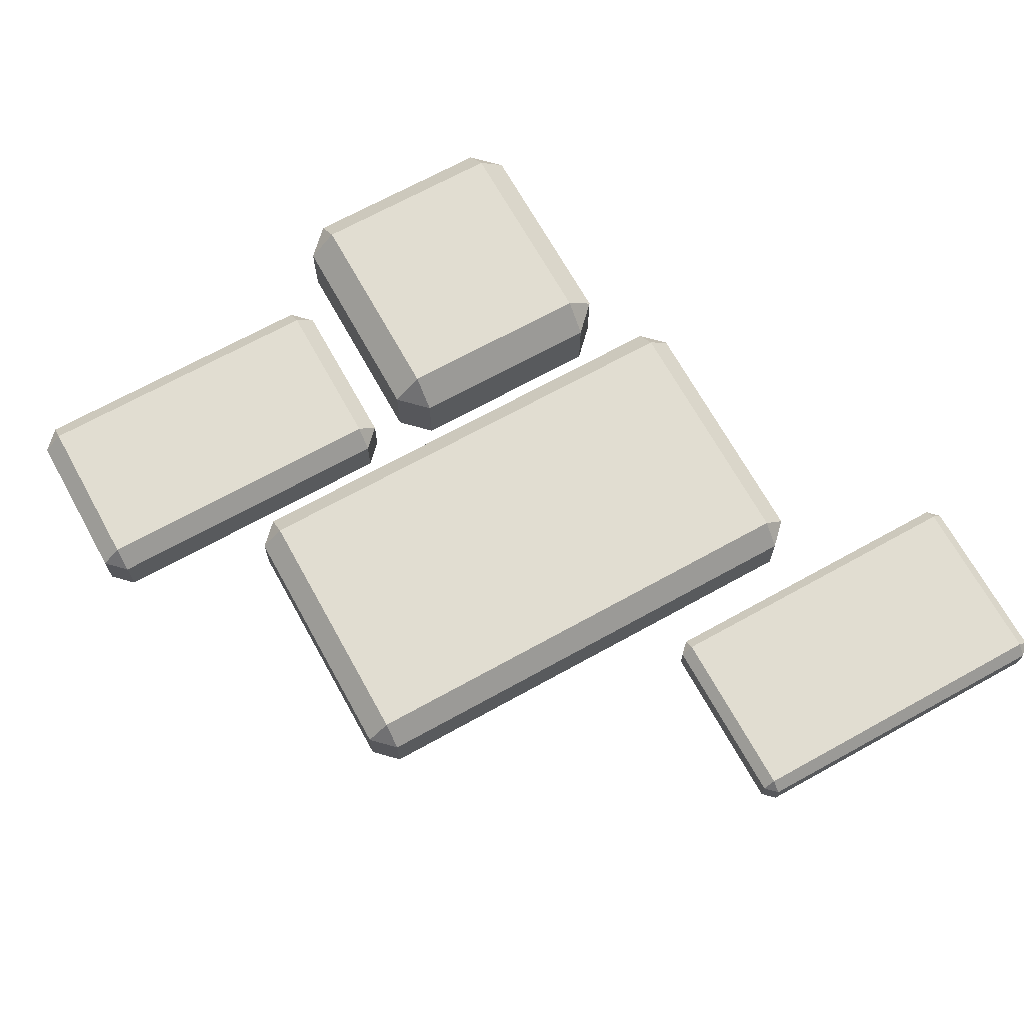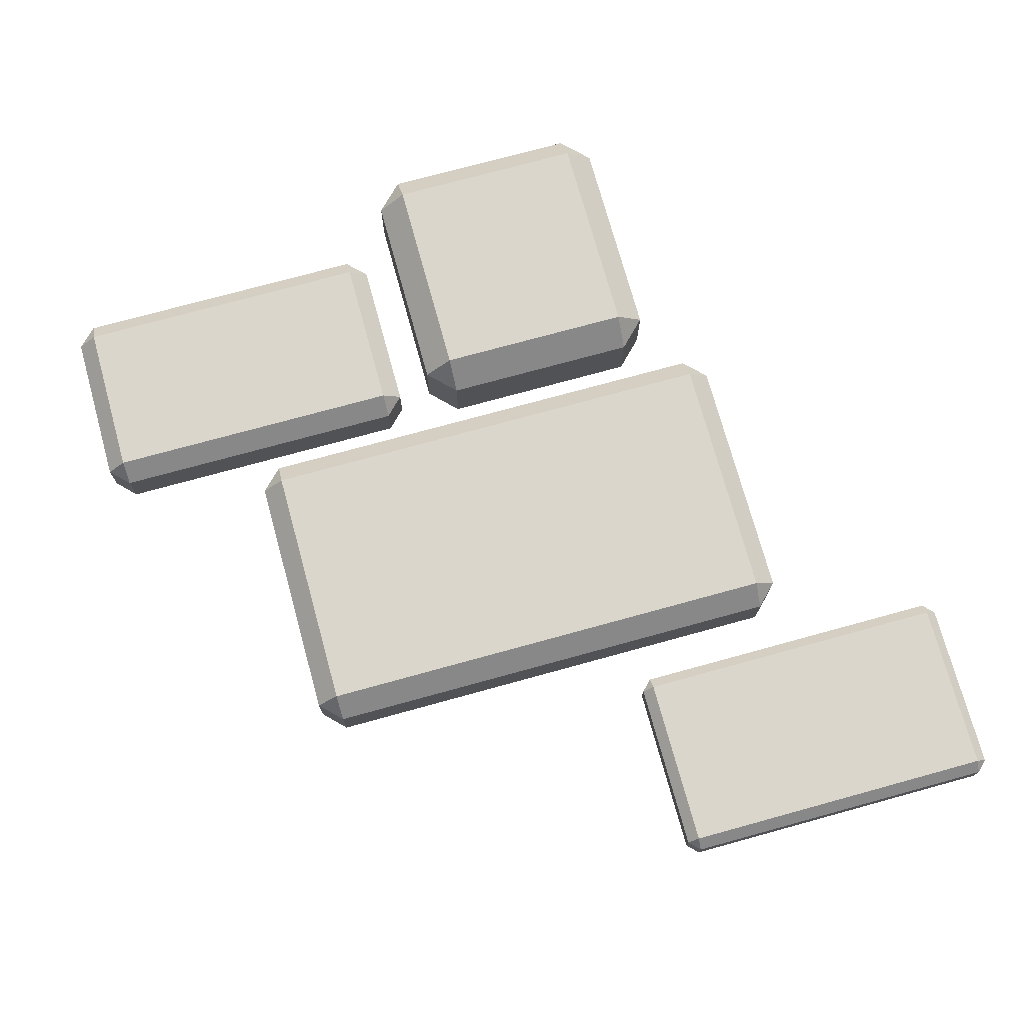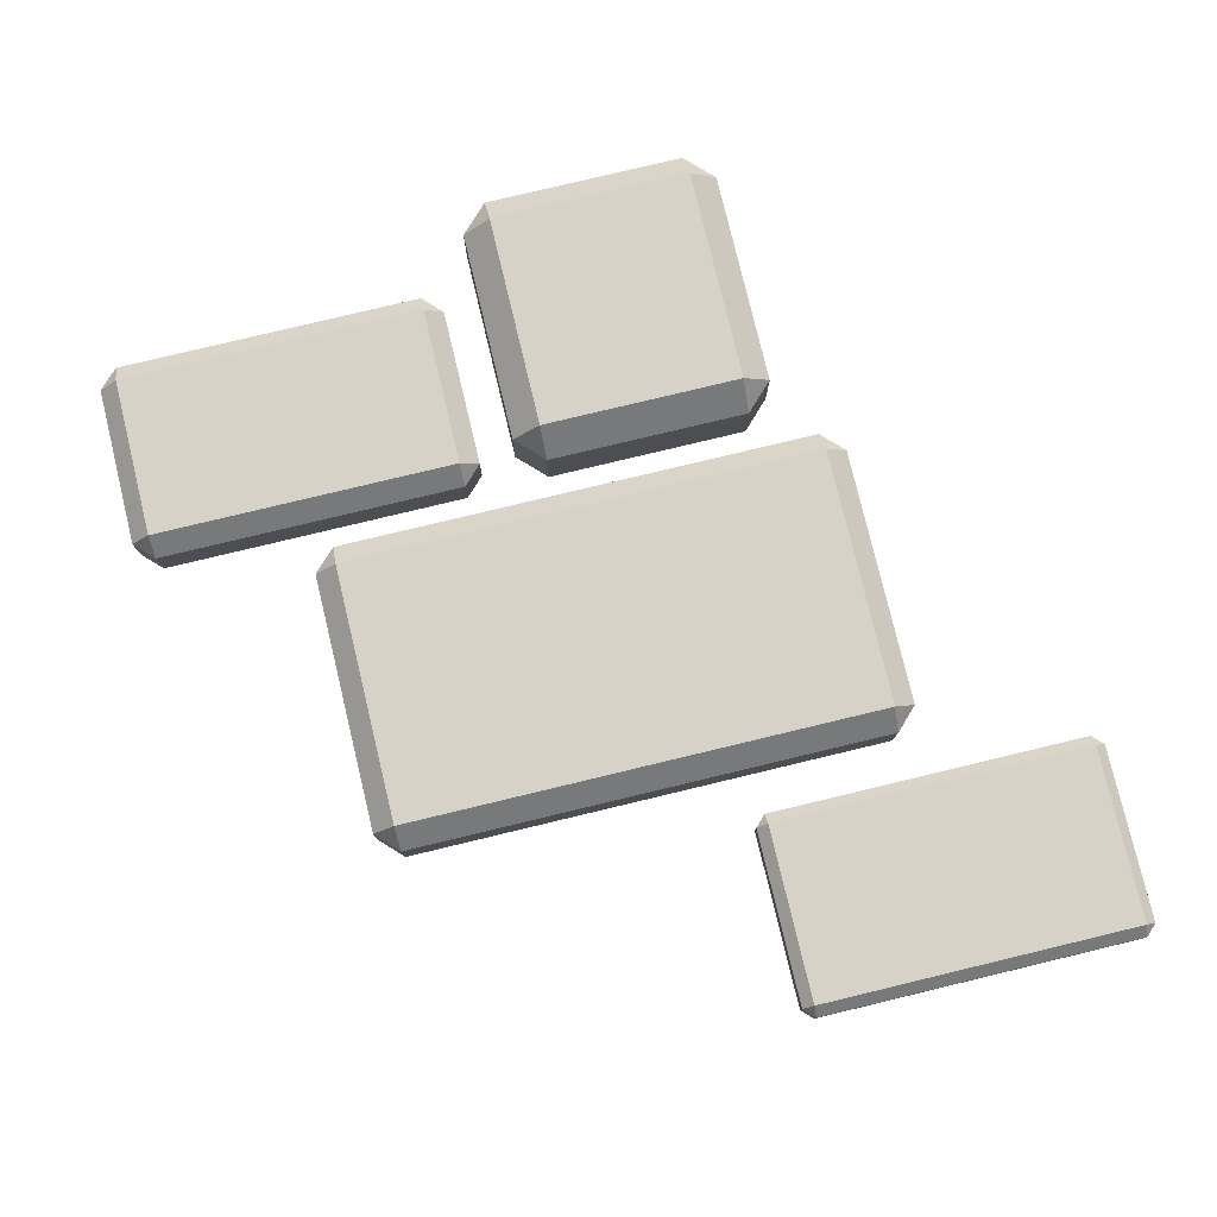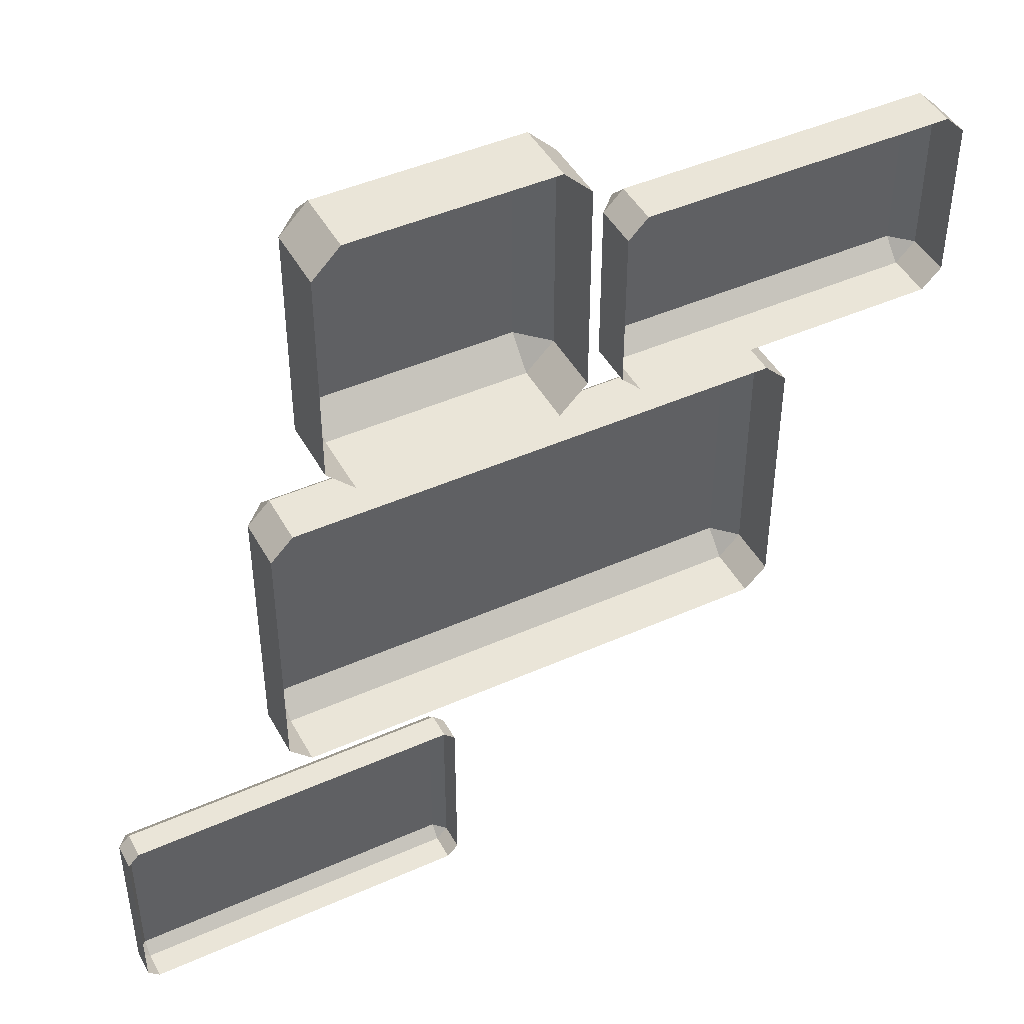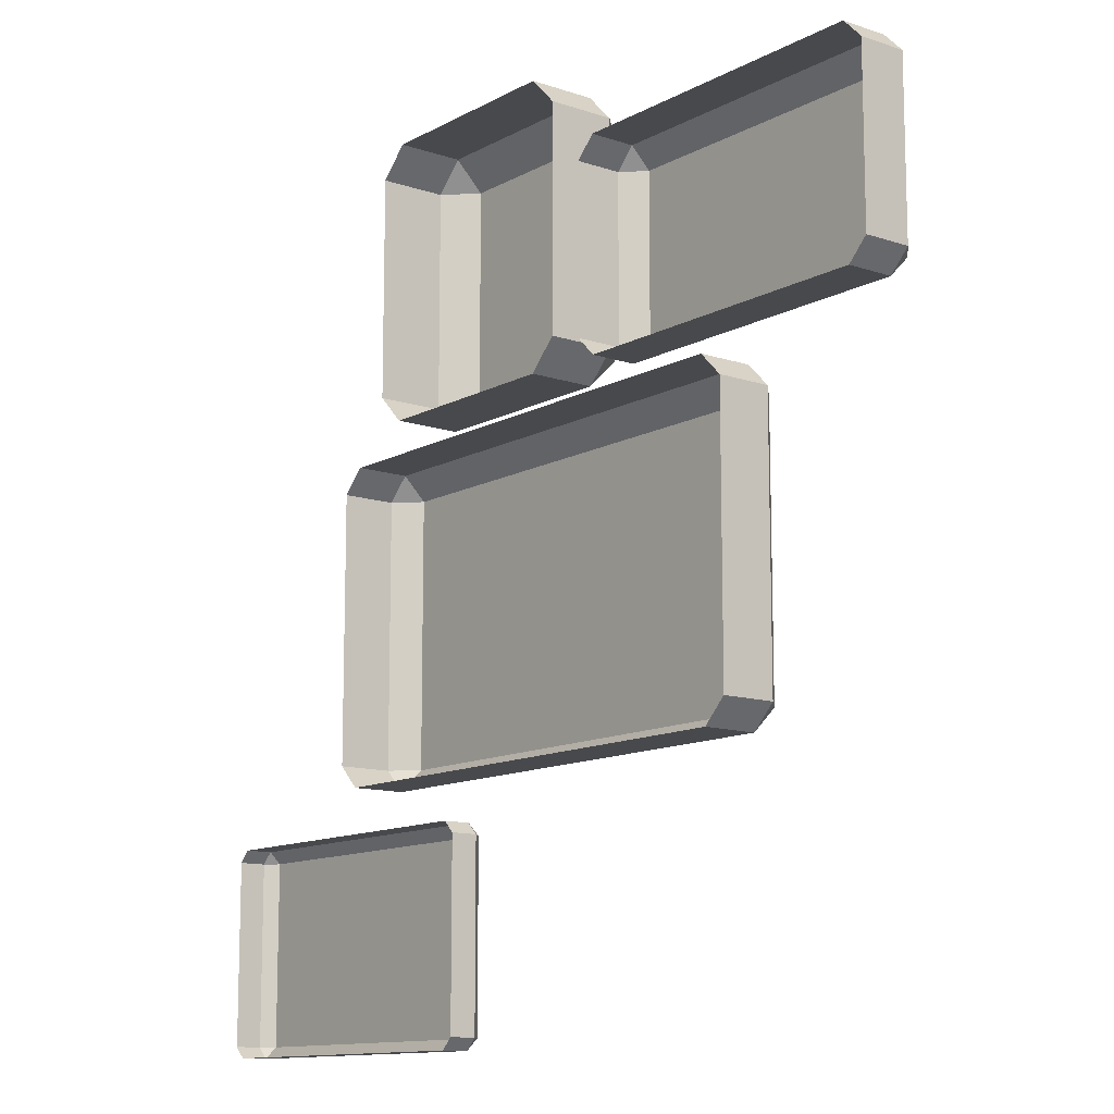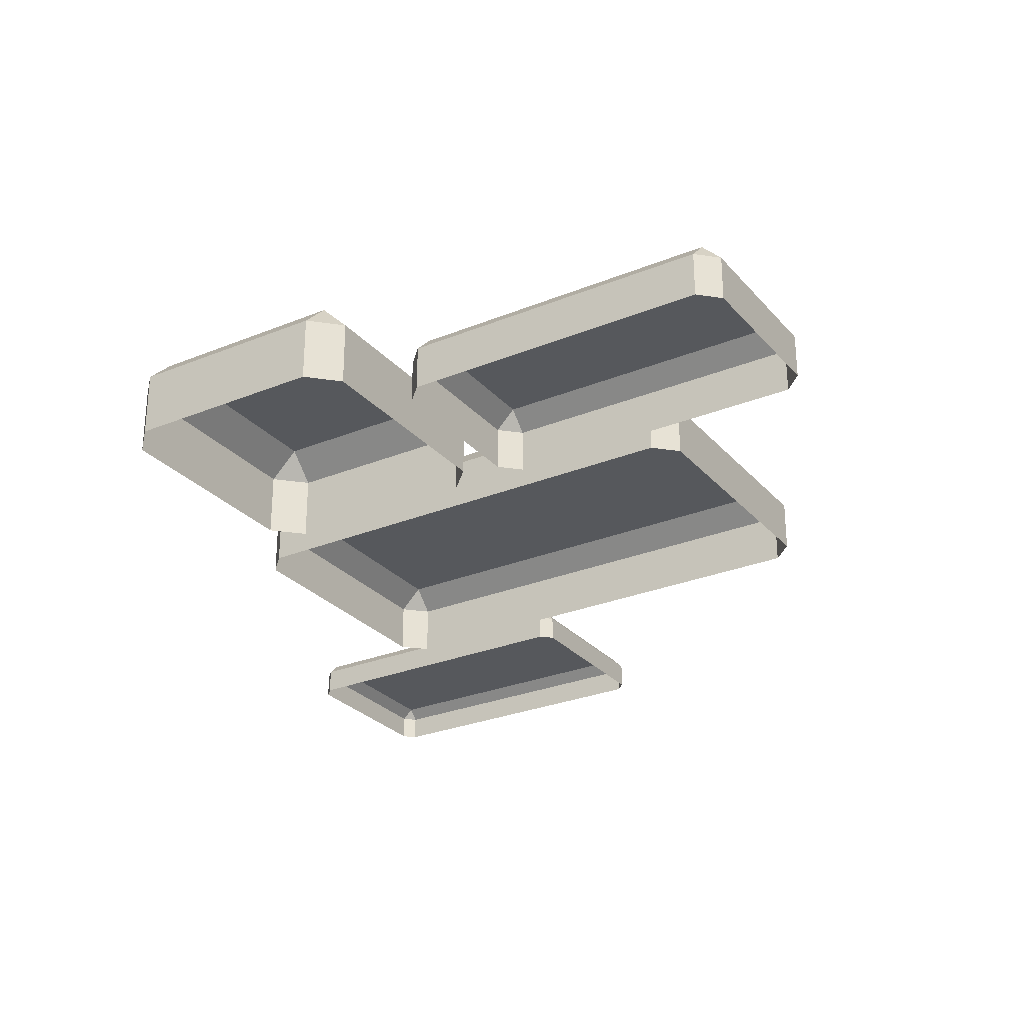
<metadata>
{"format":"obj","ext":"obj","renderer":"f3d","projection":"perspective","resolution":1024,"background":"white","views":[{"elev":68.7,"azim":-29.0,"up":"+Z"},{"elev":73.7,"azim":-15.4,"up":"+Z"},{"elev":78.5,"azim":-13.5,"up":"+Z"},{"elev":45.1,"azim":152.7,"up":"+Y"},{"elev":-12.1,"azim":-128.4,"up":"+Y"},{"elev":-27.7,"azim":-148.0,"up":"+Z"}]}
</metadata>
<code>
g default
v 0.1925 -0.741 -0.02709
v 0.1925 -0.7201 -0.006198
v 0.1717 -0.7201 -0.02709
v 0.825 -0.7201 -0.02709
v 0.8041 -0.7201 -0.006198
v 0.8041 -0.741 -0.02709
v 0.1717 -0.388 -0.02709
v 0.1925 -0.388 -0.006198
v 0.1925 -0.3672 -0.02709
v 0.8041 -0.3672 -0.02709
v 0.8041 -0.388 -0.006198
v 0.825 -0.388 -0.02709
v 0.1717 -0.388 -0.07585
v 0.1925 -0.3672 -0.07585
v 0.8041 -0.3672 -0.07585
v 0.825 -0.388 -0.07585
v 0.1925 -0.741 -0.07585
v 0.1717 -0.7201 -0.07585
v 0.825 -0.7201 -0.07585
v 0.8041 -0.741 -0.07585
g pCube3 group1
f 1 3 18 17
f 2 1 6 5
f 3 2 8 7
f 4 6 20 19
f 5 4 12 11
f 7 9 14 13
f 9 8 11 10
f 10 12 16 15
f 2 5 11 8
f 9 10 15 14
f 1 17 20 6
f 4 19 16 12
f 18 3 7 13
f 1 2 3
f 4 5 6
f 7 8 9
f 10 11 12
g default
v -0.7795 0.3441 0.008555
v -0.7795 0.3803 0.04472
v -0.8157 0.3803 0.008555
v -0.1623 0.3803 0.008555
v -0.1985 0.3803 0.04472
v -0.1985 0.3441 0.008555
v -0.8157 0.6818 0.008555
v -0.7795 0.6818 0.04472
v -0.7795 0.718 0.008555
v -0.1985 0.718 0.008555
v -0.1985 0.6818 0.04472
v -0.1623 0.6818 0.008555
v -0.8157 0.6818 -0.07585
v -0.7795 0.718 -0.07585
v -0.1985 0.718 -0.07585
v -0.1623 0.6818 -0.07585
v -0.7795 0.3441 -0.07585
v -0.8157 0.3803 -0.07585
v -0.1623 0.3803 -0.07585
v -0.1985 0.3441 -0.07585
g group1 pCube2
f 21 23 38 37
f 22 21 26 25
f 23 22 28 27
f 24 26 40 39
f 25 24 32 31
f 27 29 34 33
f 29 28 31 30
f 30 32 36 35
f 22 25 31 28
f 29 30 35 34
f 21 37 40 26
f 24 39 36 32
f 38 23 27 33
f 21 22 23
f 24 25 26
f 27 28 29
f 30 31 32
g default
v -0.458 -0.2861 0.02209
v -0.458 -0.2441 0.06405
v -0.5 -0.2441 0.02209
v 0.5 -0.2441 0.02209
v 0.458 -0.2441 0.06405
v 0.458 -0.2861 0.02209
v -0.5 0.2441 0.02209
v -0.458 0.2441 0.06405
v -0.458 0.2861 0.02209
v 0.458 0.2861 0.02209
v 0.458 0.2441 0.06405
v 0.5 0.2441 0.02209
v -0.5 0.2441 -0.07585
v -0.458 0.2861 -0.07585
v 0.458 0.2861 -0.07585
v 0.5 0.2441 -0.07585
v -0.458 -0.2861 -0.07585
v -0.5 -0.2441 -0.07585
v 0.5 -0.2441 -0.07585
v 0.458 -0.2861 -0.07585
g group1 pCube1
f 41 43 58 57
f 42 41 46 45
f 43 42 48 47
f 44 46 60 59
f 45 44 52 51
f 47 49 54 53
f 49 48 51 50
f 50 52 56 55
f 42 45 51 48
f 49 50 55 54
f 41 57 60 46
f 44 59 56 52
f 58 43 47 53
f 41 42 43
f 44 45 46
f 47 48 49
f 50 51 52
g default
v -0.04137 0.3479 0.04701
v -0.04137 0.4005 0.09966
v -0.09402 0.4005 0.04701
v 0.392 0.4005 0.04701
v 0.3394 0.4005 0.09966
v 0.3394 0.3479 0.04701
v -0.09402 0.8068 0.04701
v -0.04137 0.8068 0.09966
v -0.04137 0.8595 0.04701
v 0.3394 0.8595 0.04701
v 0.3394 0.8068 0.09966
v 0.392 0.8068 0.04701
v -0.09402 0.8068 -0.07585
v -0.04137 0.8595 -0.07585
v 0.3394 0.8595 -0.07585
v 0.392 0.8068 -0.07585
v -0.04137 0.3479 -0.07585
v -0.09402 0.4005 -0.07585
v 0.392 0.4005 -0.07585
v 0.3394 0.3479 -0.07585
g group1 pCube4
f 61 63 78 77
f 62 61 66 65
f 63 62 68 67
f 64 66 80 79
f 65 64 72 71
f 67 69 74 73
f 69 68 71 70
f 70 72 76 75
f 62 65 71 68
f 69 70 75 74
f 61 77 80 66
f 64 79 76 72
f 78 63 67 73
f 61 62 63
f 64 65 66
f 67 68 69
f 70 71 72

</code>
